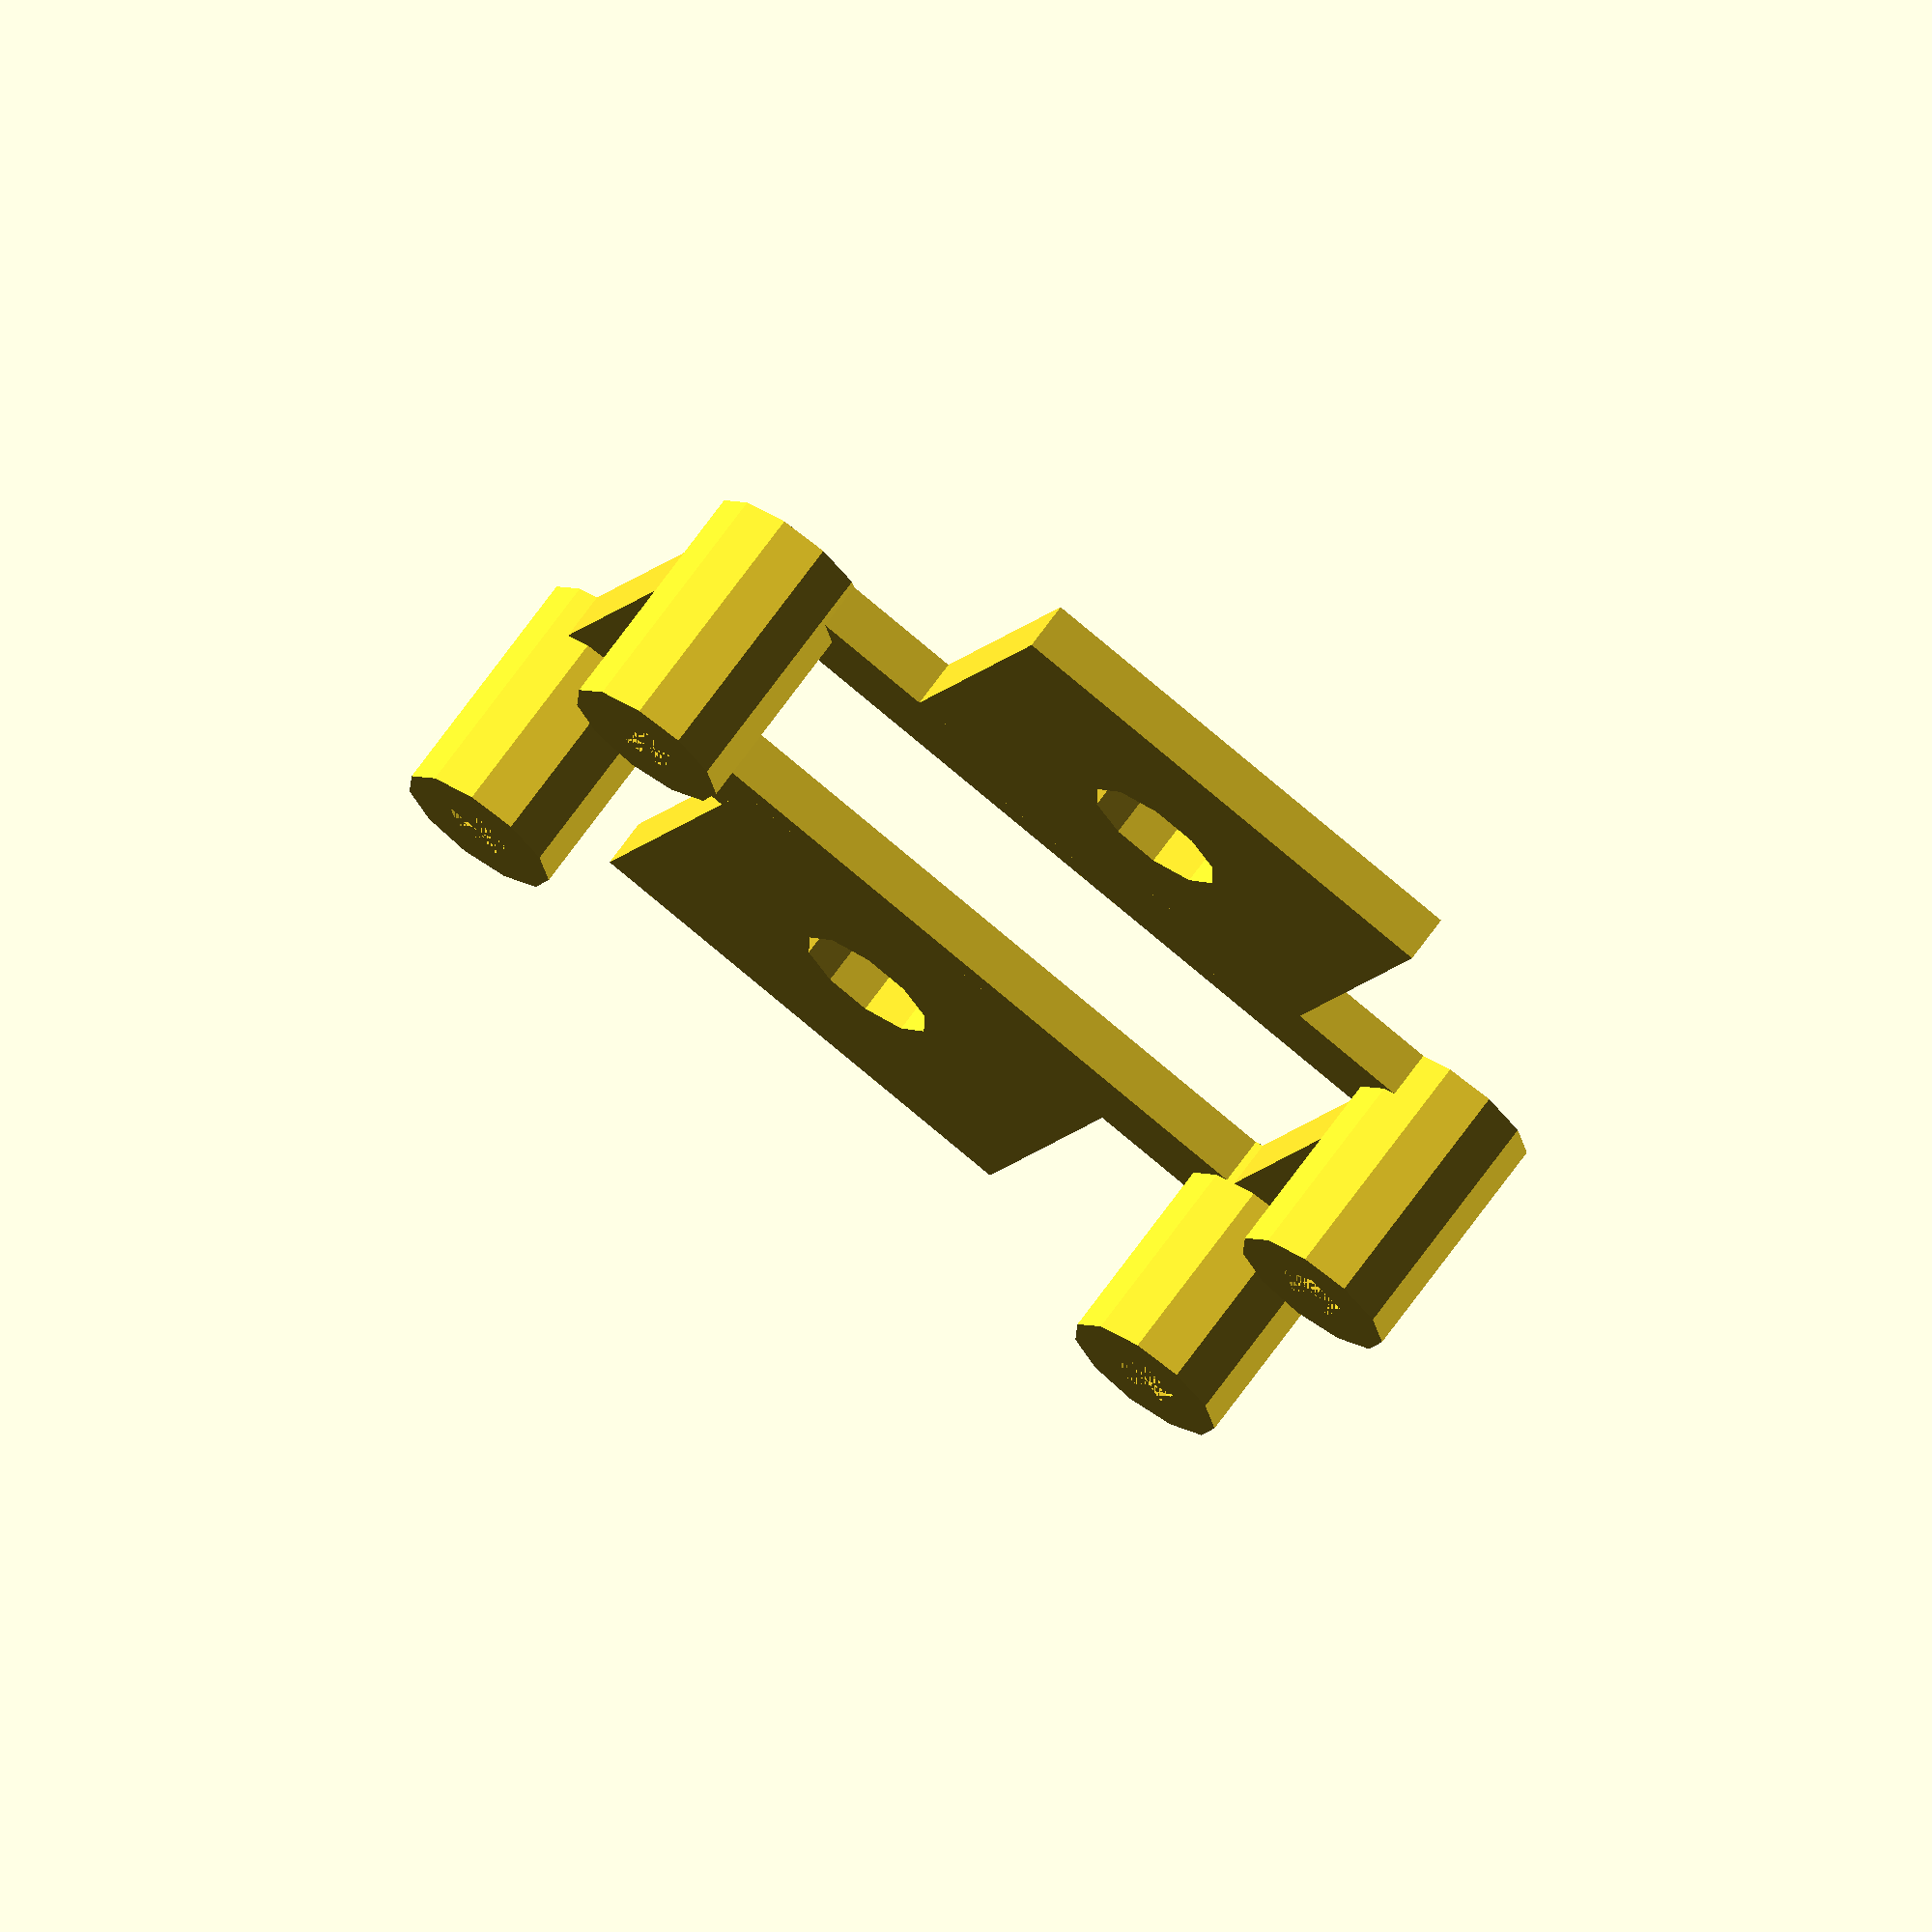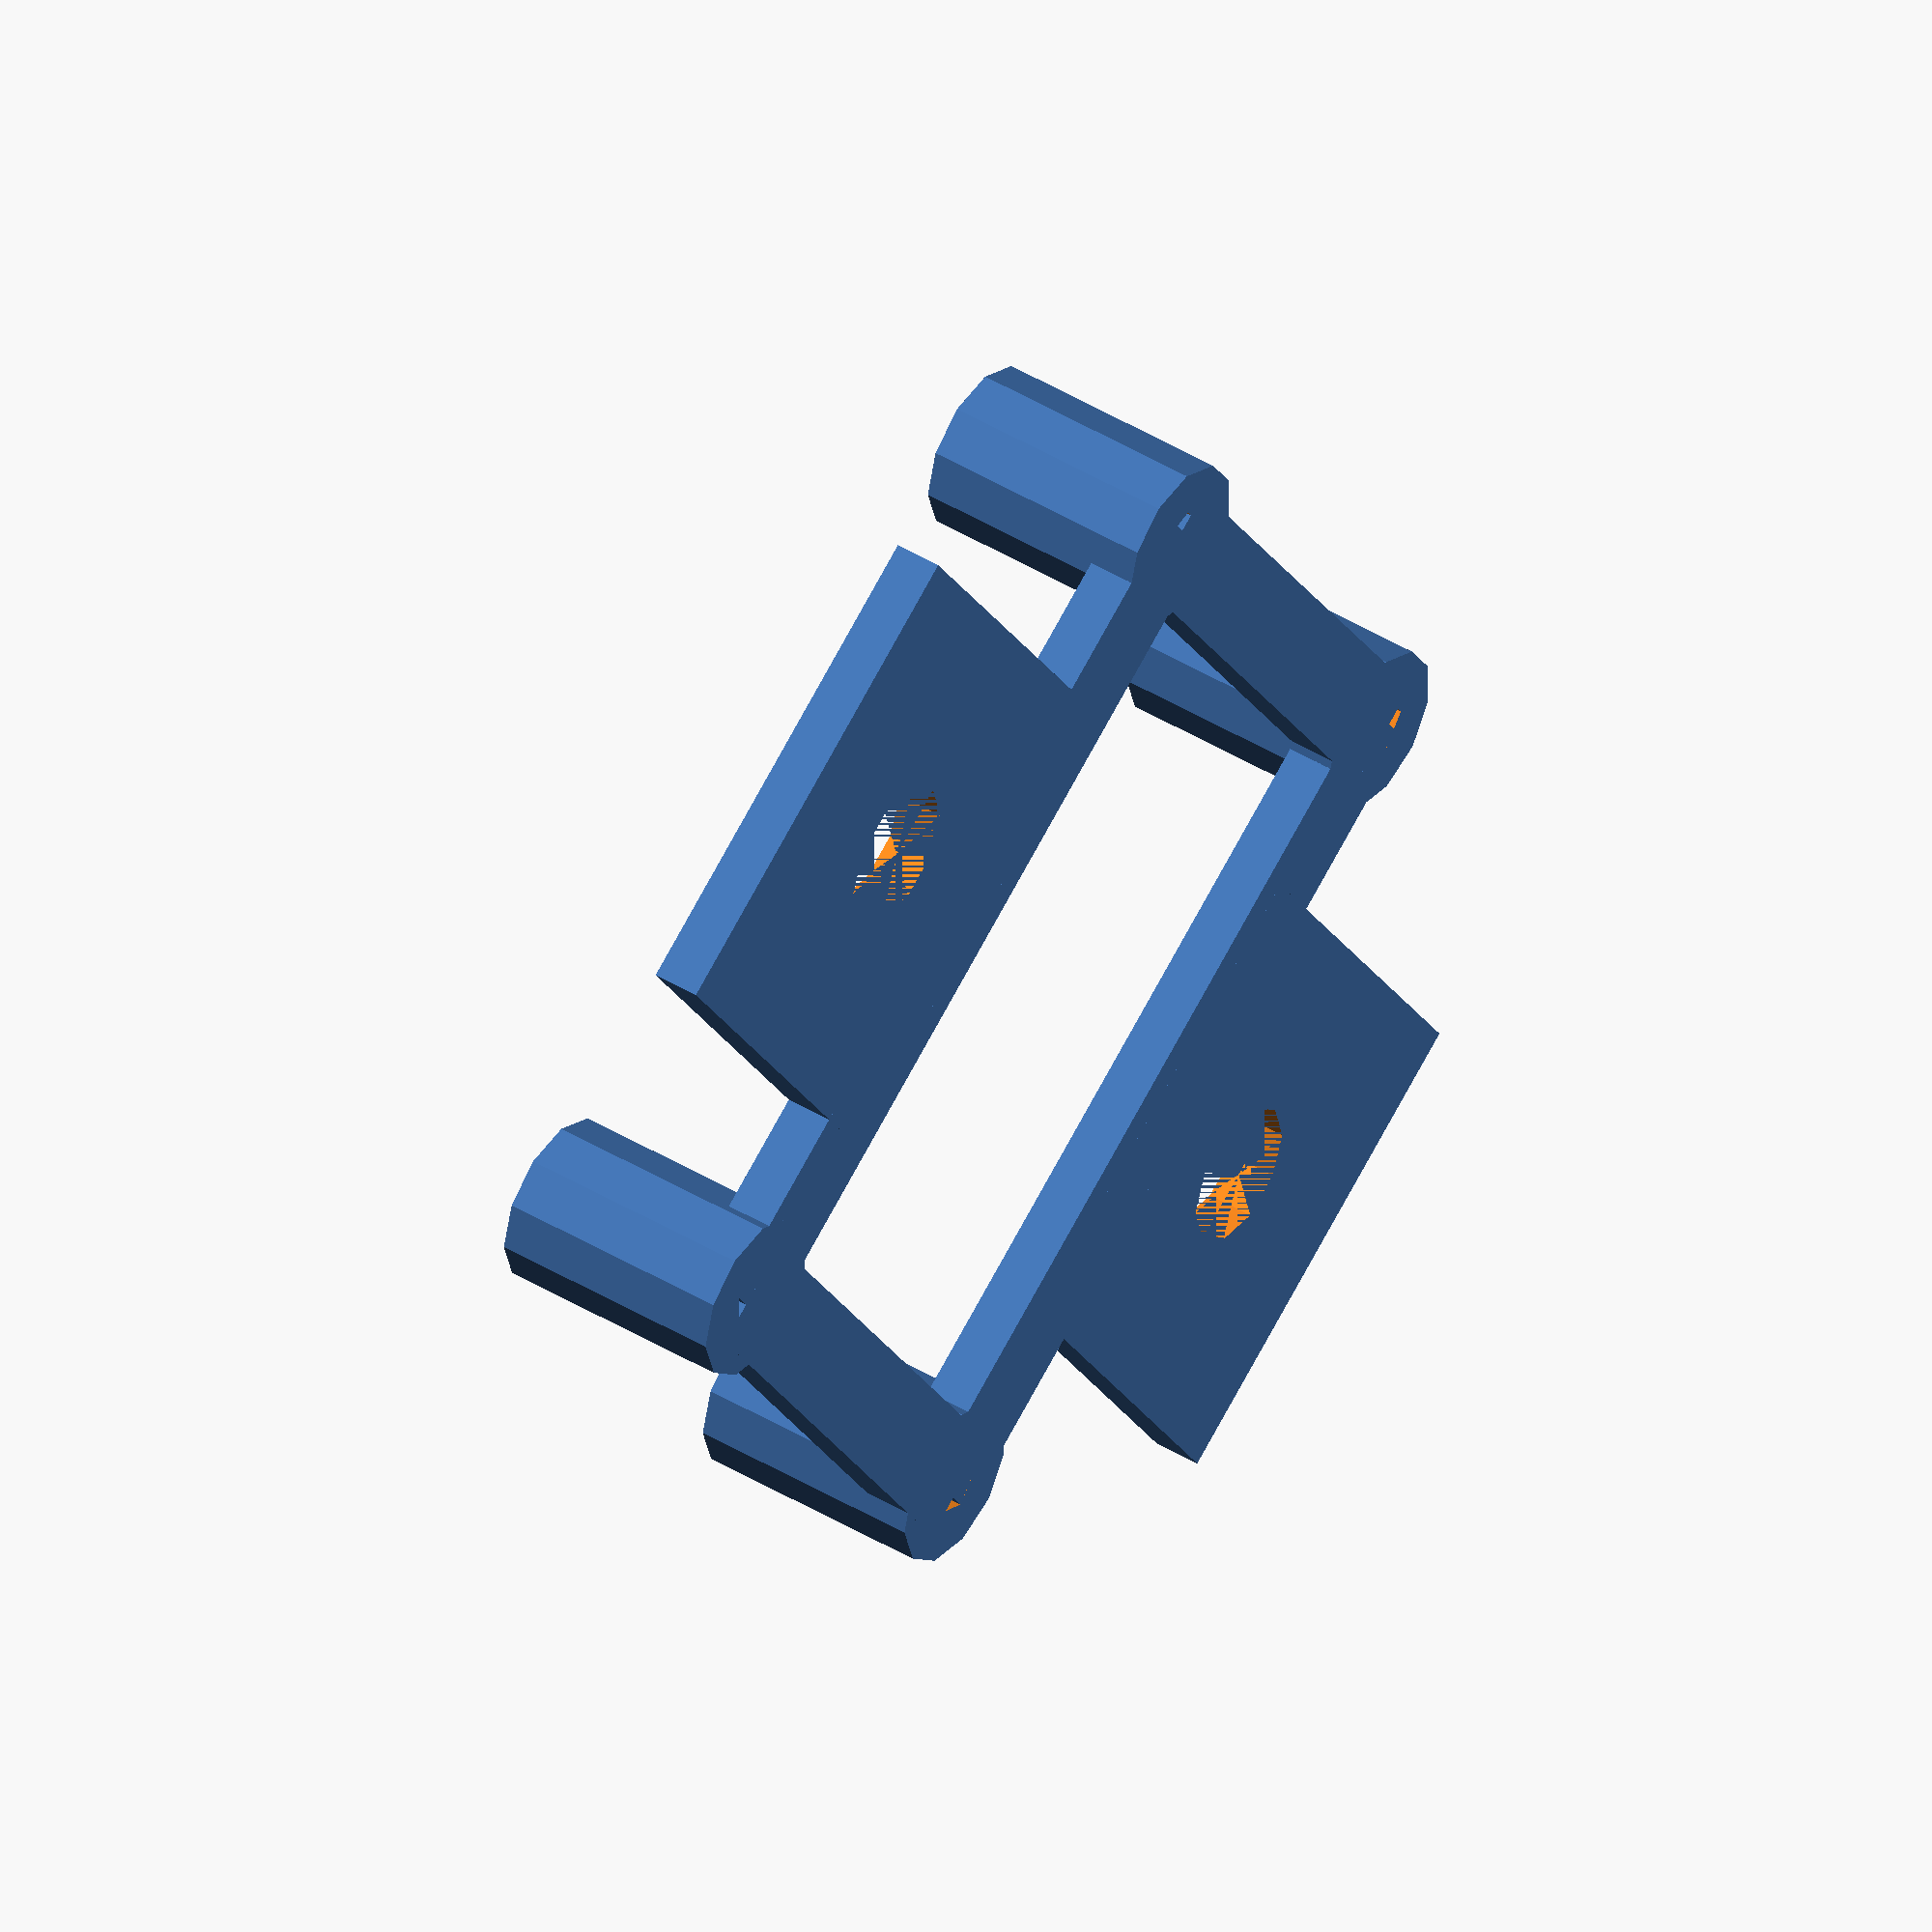
<openscad>




union() {
	translate(v = [0, 12.5000000000, 0]) {
		union() {
			translate(v = [0, 0, 1.0000000000]) {
				cube(center = true, size = [36.0000000000, 4.5000000000, 2]);
			}
			translate(v = [17.5000000000, 0, 0]) {
				difference() {
					cylinder(d = 7, h = 10);
					translate(v = [0, 0, -10]) {
						cylinder(d = 3, h = 20);
					}
				}
			}
			translate(v = [-17.5000000000, 0, 0]) {
				difference() {
					cylinder(d = 7, h = 10);
					translate(v = [0, 0, -10]) {
						cylinder(d = 3, h = 20);
					}
				}
			}
		}
	}
	translate(v = [0, -12.5000000000, 0]) {
		union() {
			translate(v = [0, 0, 1.0000000000]) {
				cube(center = true, size = [36.0000000000, 4.5000000000, 2]);
			}
			translate(v = [17.5000000000, 0, 0]) {
				difference() {
					cylinder(d = 7, h = 10);
					translate(v = [0, 0, -10]) {
						cylinder(d = 3, h = 20);
					}
				}
			}
			translate(v = [-17.5000000000, 0, 0]) {
				difference() {
					cylinder(d = 7, h = 10);
					translate(v = [0, 0, -10]) {
						cylinder(d = 3, h = 20);
					}
				}
			}
		}
	}
	translate(v = [17.5000000000, 0, 0]) {
		rotate(a = [0, 0, 90]) {
			translate(v = [0, 0, 1.0000000000]) {
				cube(center = true, size = [26.0000000000, 4.5000000000, 2]);
			}
		}
	}
	translate(v = [-17.5000000000, 0, 0]) {
		rotate(a = [0, 0, 90]) {
			translate(v = [0, 0, 1.0000000000]) {
				cube(center = true, size = [26.0000000000, 4.5000000000, 2]);
			}
		}
	}
	translate(v = [0, 21.5000000000, 0]) {
		difference() {
			translate(v = [0, 0, 1.0000000000]) {
				cube(center = true, size = [20, 20, 2]);
			}
			cylinder(d = 6, h = 20);
		}
	}
	translate(v = [0, -21.5000000000, 0]) {
		difference() {
			translate(v = [0, 0, 1.0000000000]) {
				cube(center = true, size = [20, 20, 2]);
			}
			cylinder(d = 6, h = 20);
		}
	}
}

</openscad>
<views>
elev=109.9 azim=19.4 roll=144.3 proj=o view=solid
elev=136.5 azim=213.3 roll=54.3 proj=o view=solid
</views>
